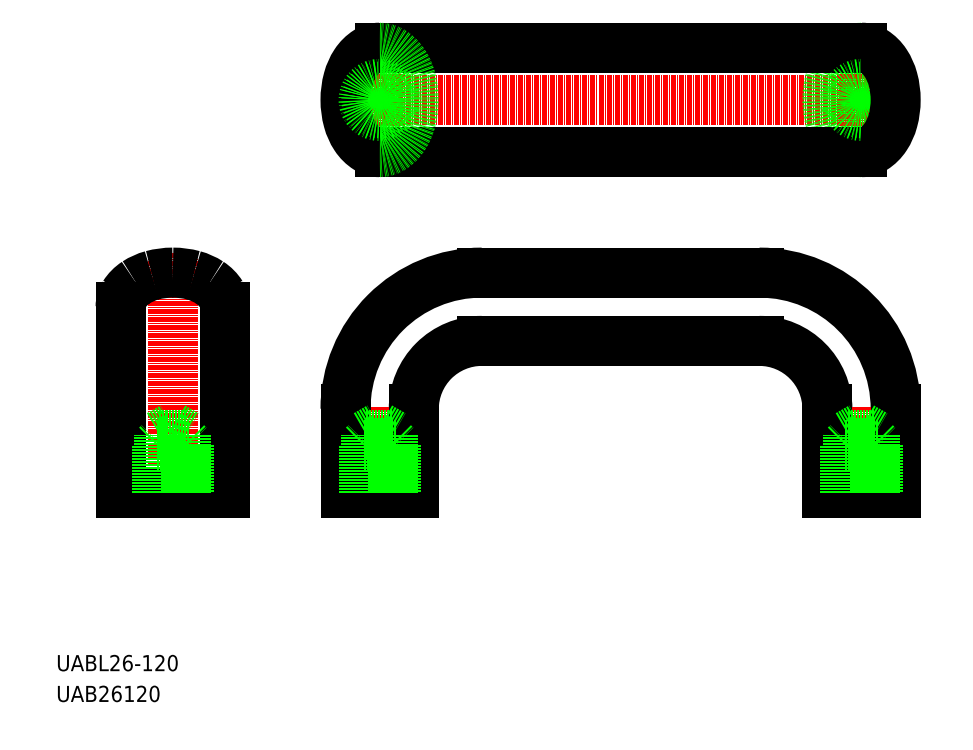
<metadata>
{"format":"dxf","ext":"dxf","renderer":"ezdxf+matplotlib","layout":"modelspace","background":"white","min_lineweight":24,"dpi":150}
</metadata>
<code>
0
SECTION
2
ENTITIES
0
LINE
8
CENTER
10
67.05
20
149.9
30
0
11
214
21
149.9
31
0
0
POLYLINE
8
0
66
     1
10
0
20
0
30
0
0
VERTEX
8
0
10
200.5
20
162.9
30
0
42
0.1421
0
VERTEX
8
0
10
197.5
20
162
30
0
42
0.1072
0
VERTEX
8
0
10
194.5
20
159.1
30
0
42
0.07881
0
VERTEX
8
0
10
192.7
20
155.1
30
0
42
0.06622
0
VERTEX
8
0
10
192
20
149.9
30
0
42
0.06622
0
VERTEX
8
0
10
192.7
20
144.7
30
0
42
0.07881
0
VERTEX
8
0
10
194.5
20
140.7
30
0
42
0.1072
0
VERTEX
8
0
10
197.5
20
137.8
30
0
42
0.1421
0
VERTEX
8
0
10
200.5
20
136.9
30
0
42
0.1421
0
SEQEND
8
0
0
ARC
8
0
10
175
20
72.91
30
0
40
17
50
0
51
90
0
ARC
8
0
10
175
20
72.91
30
0
40
34
50
0
51
90
0
LINE
8
0
10
200.5
20
162.9
30
0
11
80.55
21
162.9
31
0
0
LINE
8
0
10
80.55
20
136.9
30
0
11
200.5
21
136.9
31
0
0
ARC
8
0
10
106
20
72.91
30
0
40
34
50
90
51
180
0
TEXT
8
0
10
-1.71e-07
20
7.668
30
0
40
4
1
UABL26-120
0
TEXT
8
0
10
-1.71e-07
20
2.433e-07
30
0
40
4
1
UAB26120
0
LINE
8
CENTER
10
29.05
20
111.9
30
0
11
29.05
21
46.91
31
0
0
LINE
8
0
10
42.05
20
98.41
30
0
11
42.05
21
51.91
31
0
0
LINE
8
0
10
16.05
20
51.91
30
0
11
16.05
21
98.41
31
0
0
LINE
8
0
10
16.05
20
51.91
30
0
11
42.05
21
51.91
31
0
0
ARC
8
0
10
30.56
20
92.67
30
0
40
14.04
50
56.82
51
74.85
0
ARC
8
0
10
25.23
20
96.2
30
0
40
9.831
50
123.2
51
147.6
0
ARC
8
0
10
21.73
20
98.41
30
0
40
5.687
50
147.6
51
180
0
ARC
8
0
10
29.05
20
87.1
30
0
40
19.81
50
90
51
105.2
0
ARC
8
0
10
27.54
20
92.67
30
0
40
14.04
50
105.2
51
123.2
0
ARC
8
0
10
29.05
20
87.1
30
0
40
19.81
50
74.85
51
90
0
ARC
8
0
10
32.86
20
96.2
30
0
40
9.831
50
32.35
51
56.82
0
ARC
8
0
10
36.36
20
98.41
30
0
40
5.687
50
0
51
32.35
0
LINE
8
0
10
175
20
89.91
30
0
11
106
21
89.91
31
0
0
LINE
8
0
10
175
20
106.9
30
0
11
106
21
106.9
31
0
0
ARC
8
0
10
106
20
72.91
30
0
40
17
50
90
51
180
0
LINE
8
CENTER
10
80.55
20
73.48
30
0
11
80.55
21
46.91
31
0
0
LINE
8
0
10
72.05
20
51.91
30
0
11
72.05
21
72.91
31
0
0
LINE
8
0
10
89.05
20
51.91
30
0
11
89.05
21
72.91
31
0
0
LINE
8
0
10
72.05
20
51.91
30
0
11
89.05
21
51.91
31
0
0
LINE
8
0
10
89.05
20
57.16
30
0
11
89.05
21
57.16
31
0
0
LINE
8
0
10
89.05
20
62.41
30
0
11
89.05
21
62.41
31
0
0
LINE
8
CENTER
10
80.55
20
156.4
30
0
11
80.55
21
143.4
31
0
0
POLYLINE
8
0
66
     1
10
0
20
0
30
0
0
VERTEX
8
0
10
80.55
20
162.9
30
0
42
-0.1421
0
VERTEX
8
0
10
83.59
20
162
30
0
42
-0.1072
0
VERTEX
8
0
10
86.56
20
159.1
30
0
42
-0.07881
0
VERTEX
8
0
10
88.36
20
155.1
30
0
42
-0.06622
0
VERTEX
8
0
10
89.05
20
149.9
30
0
42
-0.06622
0
VERTEX
8
0
10
88.36
20
144.7
30
0
42
-0.07881
0
VERTEX
8
0
10
86.56
20
140.7
30
0
42
-0.1072
0
VERTEX
8
0
10
83.59
20
137.8
30
0
42
-0.1421
0
VERTEX
8
0
10
80.55
20
136.9
30
0
42
-0.1421
0
SEQEND
8
0
0
POLYLINE
8
0
66
     1
10
0
20
0
30
0
0
VERTEX
8
0
10
80.55
20
162.9
30
0
42
0.1421
0
VERTEX
8
0
10
77.5
20
162
30
0
42
0.1072
0
VERTEX
8
0
10
74.54
20
159.1
30
0
42
0.07881
0
VERTEX
8
0
10
72.74
20
155.1
30
0
42
0.06622
0
VERTEX
8
0
10
72.05
20
149.9
30
0
42
0.06622
0
VERTEX
8
0
10
72.74
20
144.7
30
0
42
0.07881
0
VERTEX
8
0
10
74.54
20
140.7
30
0
42
0.1072
0
VERTEX
8
0
10
77.5
20
137.8
30
0
42
0.1421
0
VERTEX
8
0
10
80.55
20
136.9
30
0
42
0.1421
0
SEQEND
8
0
0
CIRCLE
8
0
10
80.55
20
149.9
30
0
40
4
0
CIRCLE
8
0
10
80.55
20
149.9
30
0
40
3.323
0
LINE
8
CENTER
10
200.5
20
73.48
30
0
11
200.5
21
46.91
31
0
0
LINE
8
0
10
192
20
51.91
30
0
11
192
21
72.91
31
0
0
LINE
8
0
10
209
20
51.91
30
0
11
209
21
72.91
31
0
0
LINE
8
0
10
209
20
51.91
30
0
11
192
21
51.91
31
0
0
LINE
8
CENTER
10
200.5
20
156.4
30
0
11
200.5
21
143.4
31
0
0
CIRCLE
8
0
10
200.5
20
149.9
30
0
40
3.323
0
CIRCLE
8
0
10
200.5
20
149.9
30
0
40
4
0
POLYLINE
8
0
66
     1
10
0
20
0
30
0
0
VERTEX
8
0
10
200.5
20
162.9
30
0
42
-0.1421
0
VERTEX
8
0
10
203.6
20
162
30
0
42
-0.1072
0
VERTEX
8
0
10
206.6
20
159.1
30
0
42
-0.07881
0
VERTEX
8
0
10
208.4
20
155.1
30
0
42
-0.06622
0
VERTEX
8
0
10
209
20
149.9
30
0
42
-0.06622
0
VERTEX
8
0
10
208.4
20
144.7
30
0
42
-0.07881
0
VERTEX
8
0
10
206.6
20
140.7
30
0
42
-0.1072
0
VERTEX
8
0
10
203.6
20
137.8
30
0
42
-0.1421
0
VERTEX
8
0
10
200.5
20
136.9
30
0
42
-0.1421
0
SEQEND
8
0
0
LINE
8
0
10
25.05
20
51.91
30
0
11
25.05
21
63.91
31
0
0
LINE
8
0
10
25.72
20
51.91
30
0
11
25.72
21
66.51
31
0
0
LINE
8
0
10
33.05
20
63.91
30
0
11
33.05
21
51.91
31
0
0
LINE
8
0
10
32.37
20
66.51
30
0
11
32.37
21
51.91
31
0
0
LINE
8
0
10
29.05
20
68.43
30
0
11
32.37
21
66.51
31
0
0
LINE
8
0
10
33.05
20
63.91
30
0
11
25.05
21
63.91
31
0
0
LINE
8
0
10
25.72
20
66.51
30
0
11
32.37
21
66.51
31
0
0
LINE
8
0
10
32.45
20
64.51
30
0
11
25.65
21
64.51
31
0
0
LINE
8
0
10
25.05
20
63.91
30
0
11
25.65
21
64.51
31
0
0
LINE
8
0
10
25.72
20
66.51
30
0
11
29.05
21
68.43
31
0
0
LINE
8
0
10
32.45
20
64.51
30
0
11
33.05
21
63.91
31
0
0
LINE
8
0
10
76.55
20
51.91
30
0
11
76.55
21
63.91
31
0
0
LINE
8
0
10
77.22
20
51.91
30
0
11
77.22
21
66.51
31
0
0
LINE
8
0
10
84.55
20
63.91
30
0
11
84.55
21
51.91
31
0
0
LINE
8
0
10
83.87
20
66.51
30
0
11
83.87
21
51.91
31
0
0
LINE
8
0
10
80.55
20
68.43
30
0
11
83.87
21
66.51
31
0
0
LINE
8
0
10
84.55
20
63.91
30
0
11
76.55
21
63.91
31
0
0
LINE
8
0
10
77.22
20
66.51
30
0
11
83.87
21
66.51
31
0
0
LINE
8
0
10
83.95
20
64.51
30
0
11
77.15
21
64.51
31
0
0
LINE
8
0
10
76.55
20
63.91
30
0
11
77.15
21
64.51
31
0
0
LINE
8
0
10
77.22
20
66.51
30
0
11
80.55
21
68.43
31
0
0
LINE
8
0
10
83.95
20
64.51
30
0
11
84.55
21
63.91
31
0
0
LINE
8
0
10
196.5
20
51.91
30
0
11
196.5
21
63.91
31
0
0
LINE
8
0
10
197.2
20
51.91
30
0
11
197.2
21
66.51
31
0
0
LINE
8
0
10
204.5
20
63.91
30
0
11
204.5
21
51.91
31
0
0
LINE
8
0
10
203.9
20
66.51
30
0
11
203.9
21
51.91
31
0
0
LINE
8
0
10
200.5
20
68.43
30
0
11
203.9
21
66.51
31
0
0
LINE
8
0
10
204.5
20
63.91
30
0
11
196.5
21
63.91
31
0
0
LINE
8
0
10
197.2
20
66.51
30
0
11
203.9
21
66.51
31
0
0
LINE
8
0
10
203.9
20
64.51
30
0
11
197.1
21
64.51
31
0
0
LINE
8
0
10
196.5
20
63.91
30
0
11
197.1
21
64.51
31
0
0
LINE
8
0
10
197.2
20
66.51
30
0
11
200.5
21
68.43
31
0
0
LINE
8
0
10
203.9
20
64.51
30
0
11
204.5
21
63.91
31
0
0
ENDSEC
0
EOF

</code>
